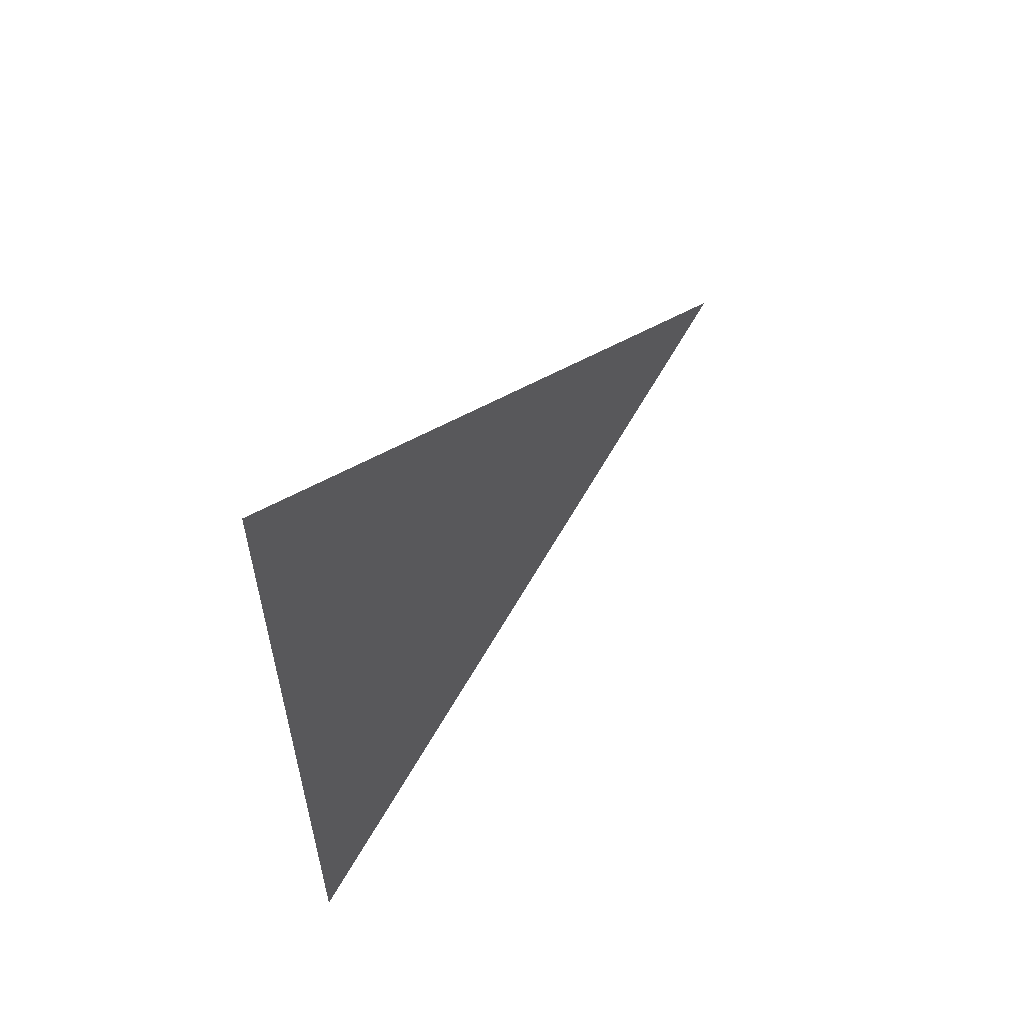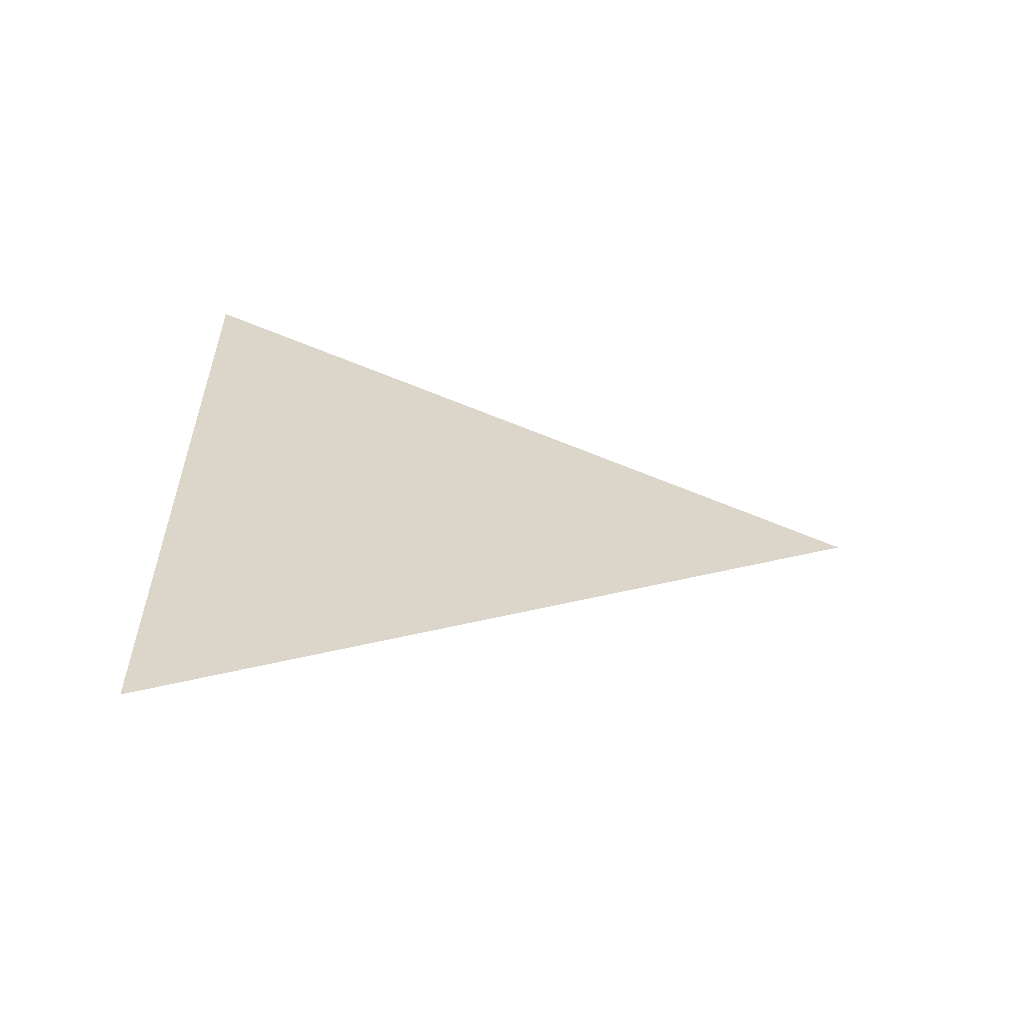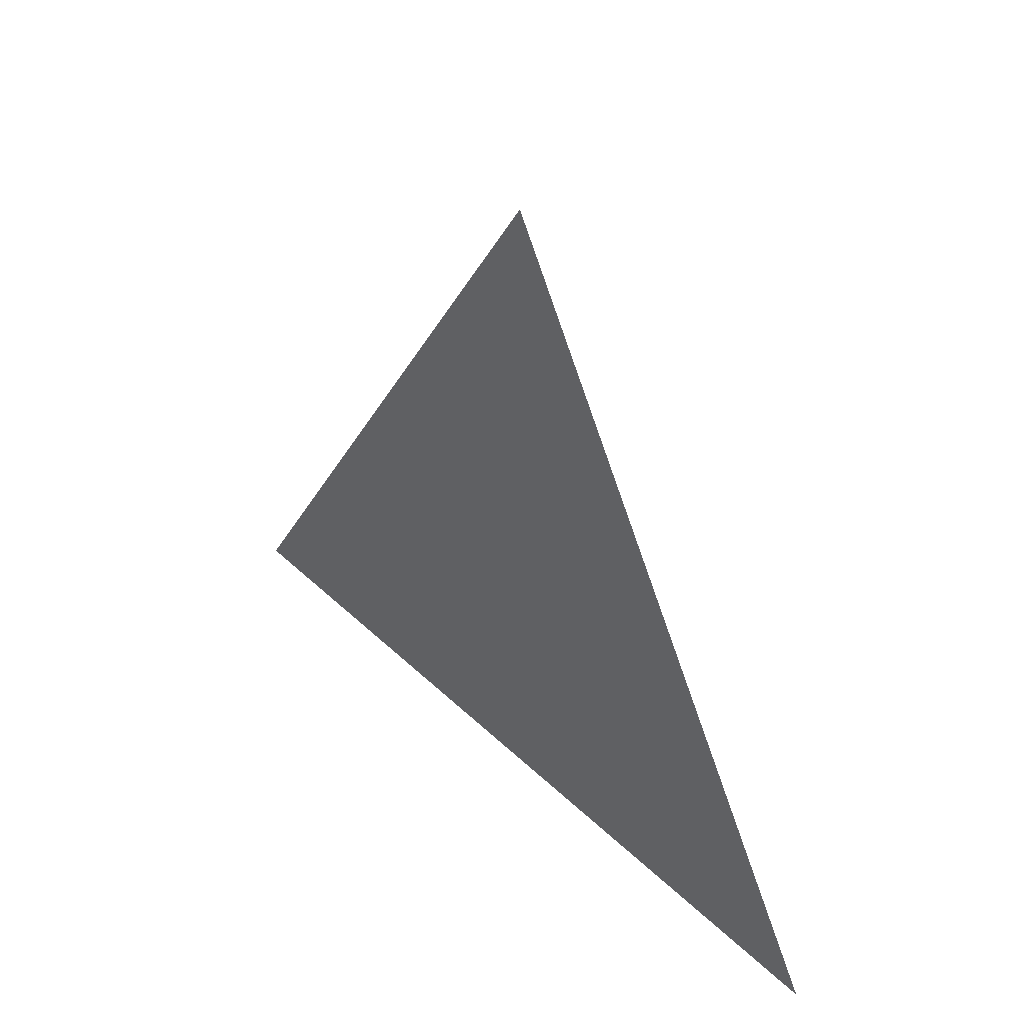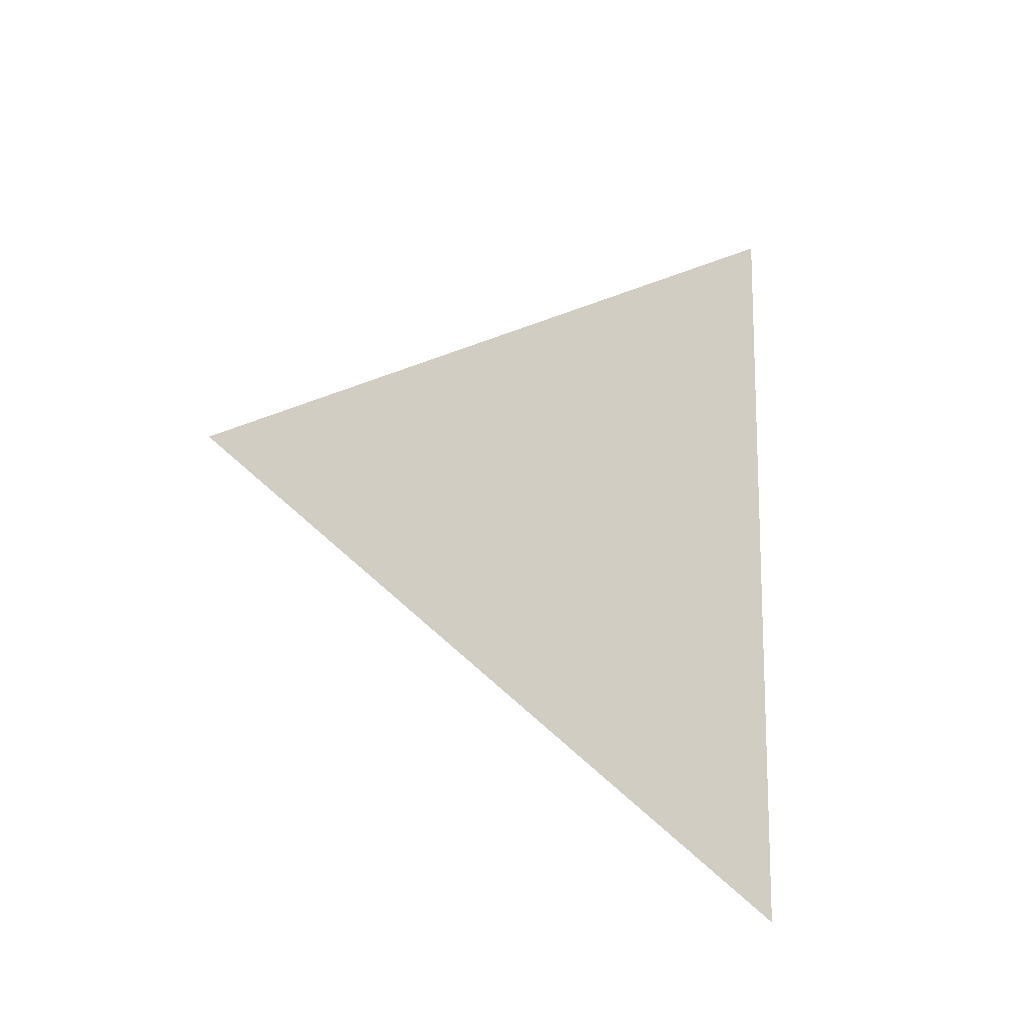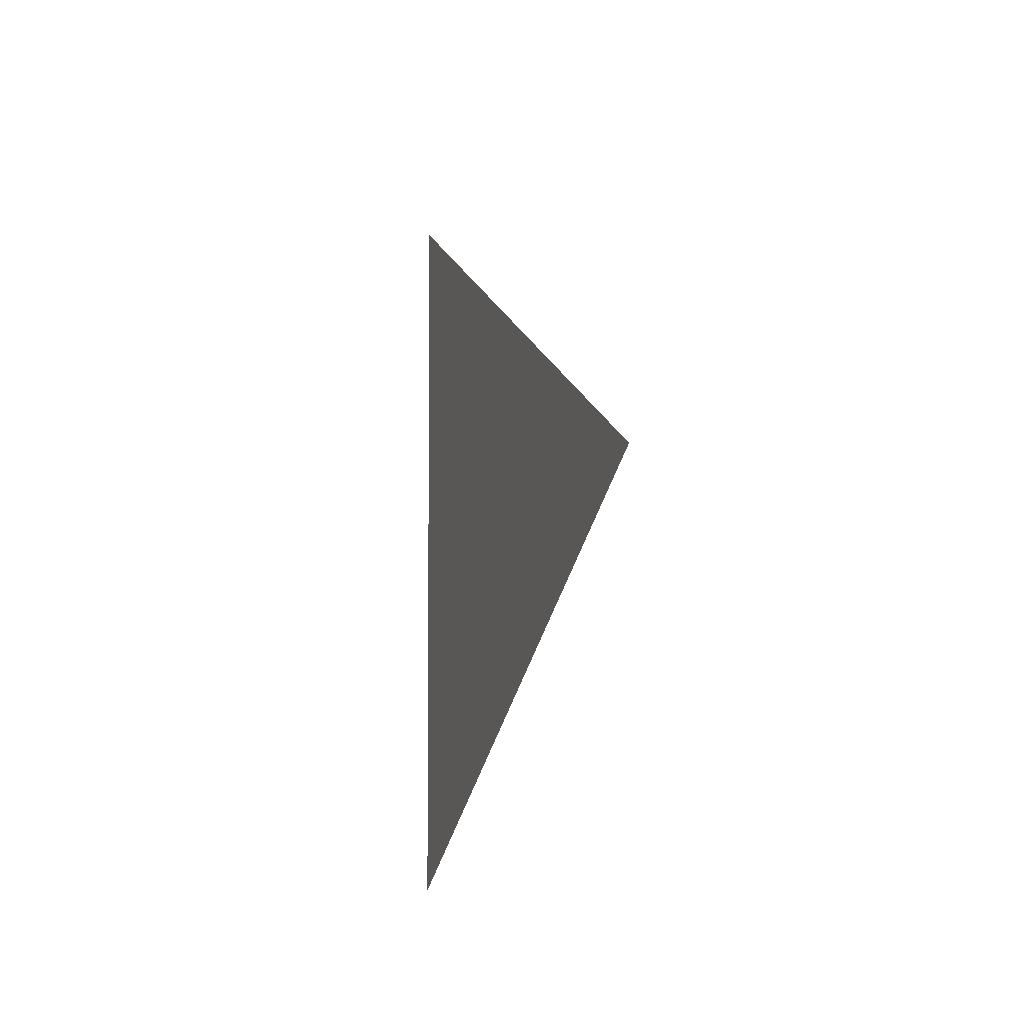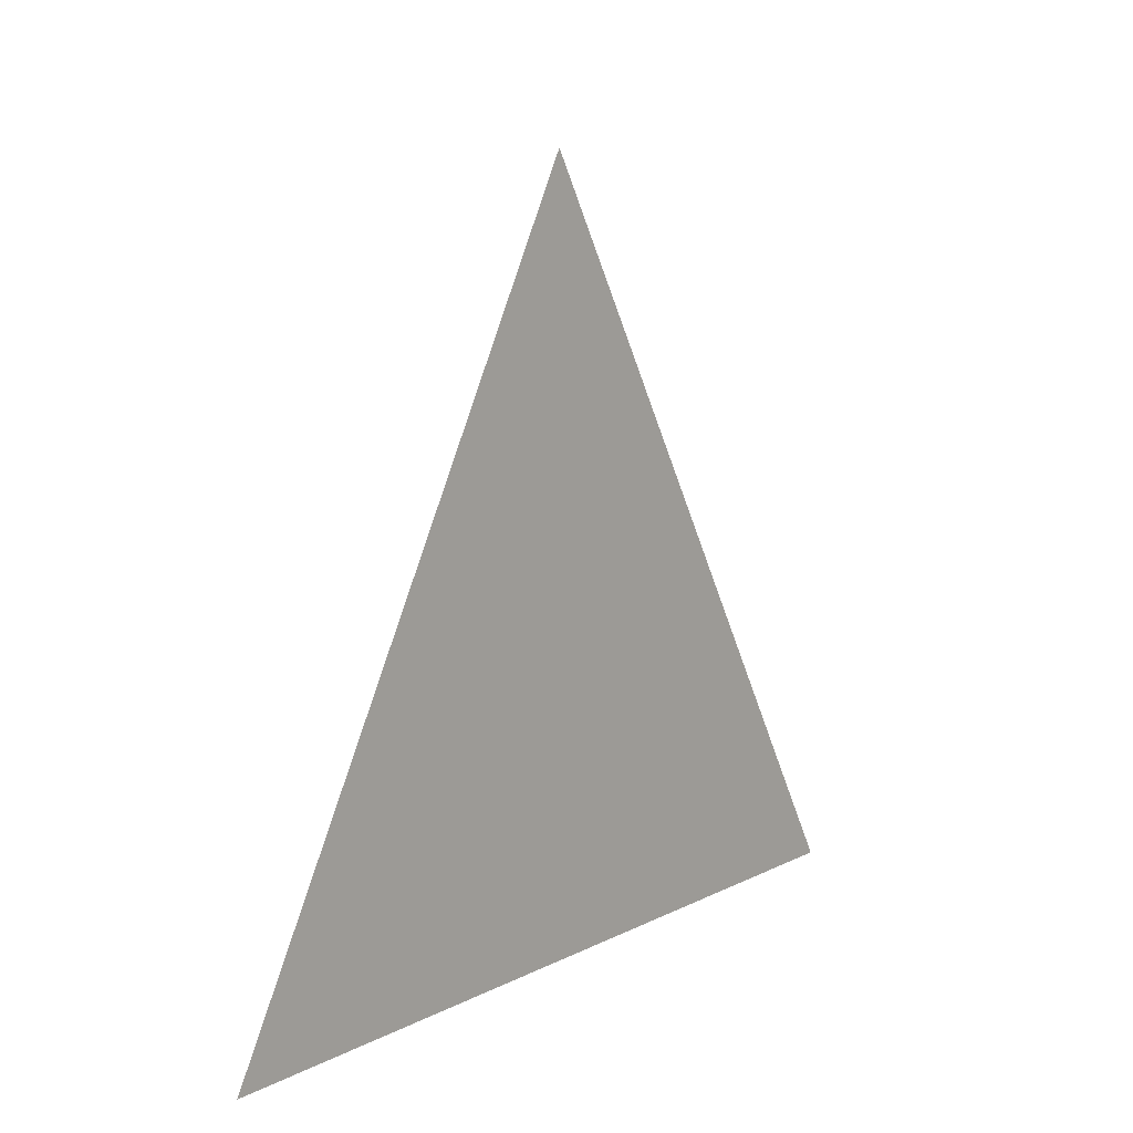
<metadata>
{"format":"obj","ext":"obj","renderer":"f3d","projection":"perspective","resolution":1024,"background":"white","views":[{"elev":56.1,"azim":38.0,"up":"+Z"},{"elev":-60.5,"azim":82.0,"up":"+Z"},{"elev":43.2,"azim":-42.3,"up":"+Y"},{"elev":-18.4,"azim":-124.5,"up":"+Z"},{"elev":-8.8,"azim":162.9,"up":"+Z"},{"elev":8.9,"azim":37.5,"up":"+Y"}]}
</metadata>
<code>
v 1.424 2.123 -0.001571
v 1.424 2.048 0.04069
v 1.424 2.049 -0.04591
g group_138_140627865137088
f 1 2 3

</code>
